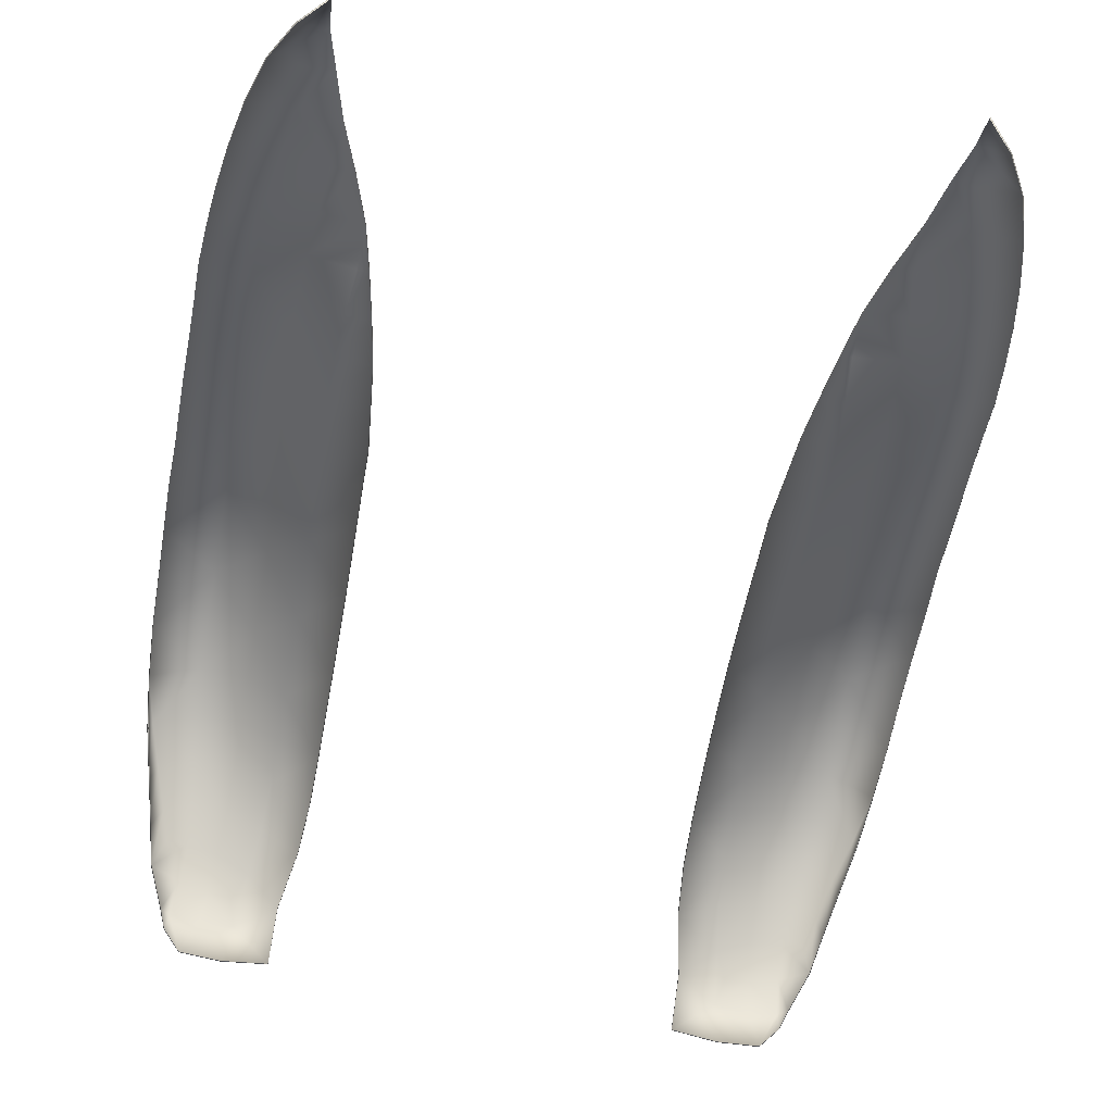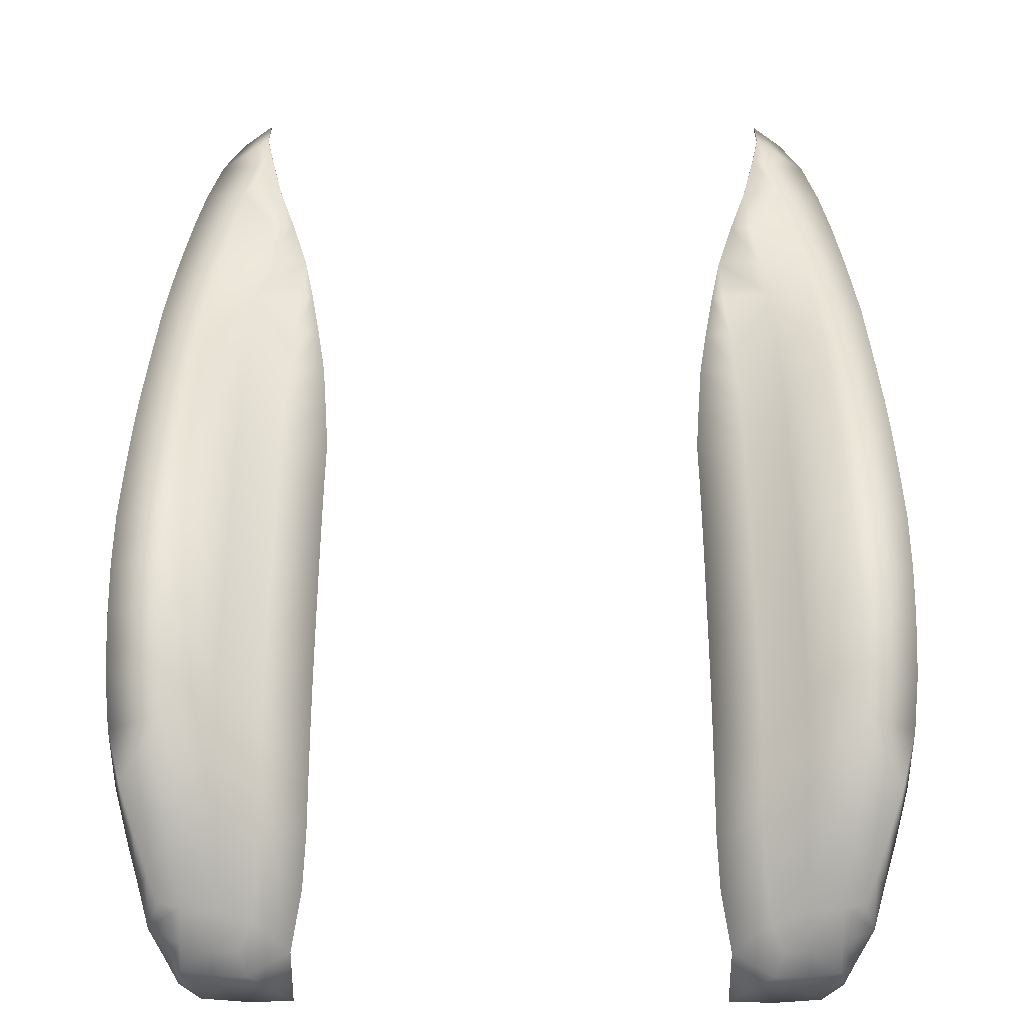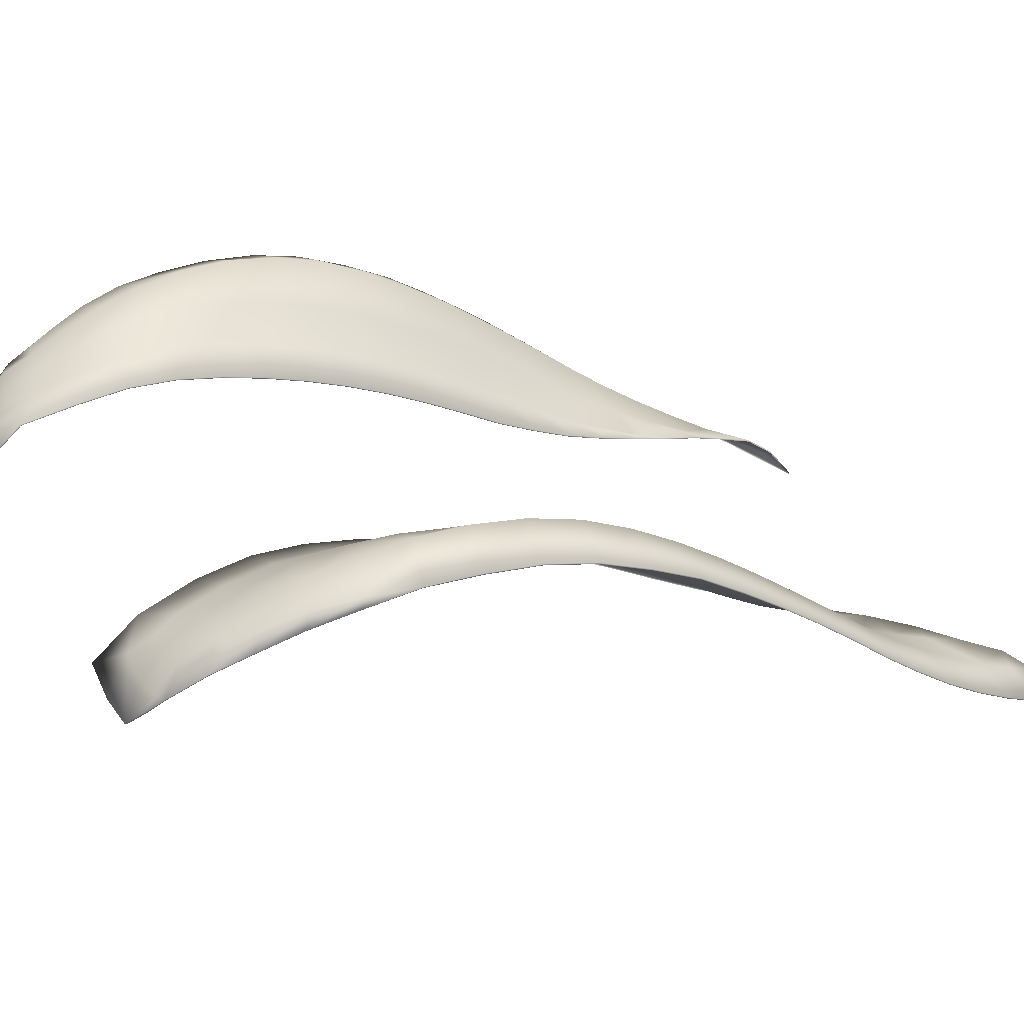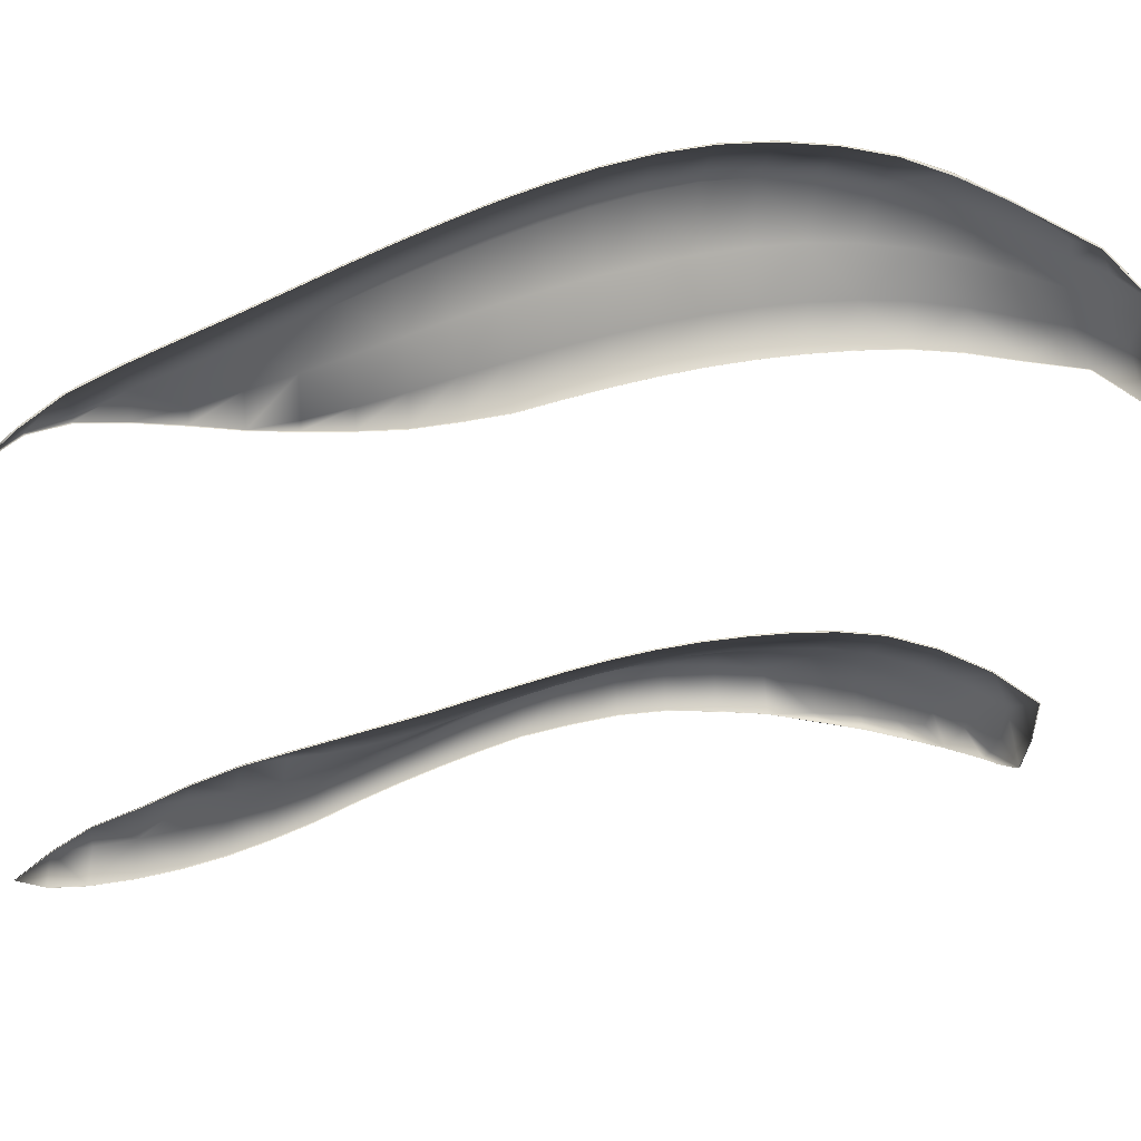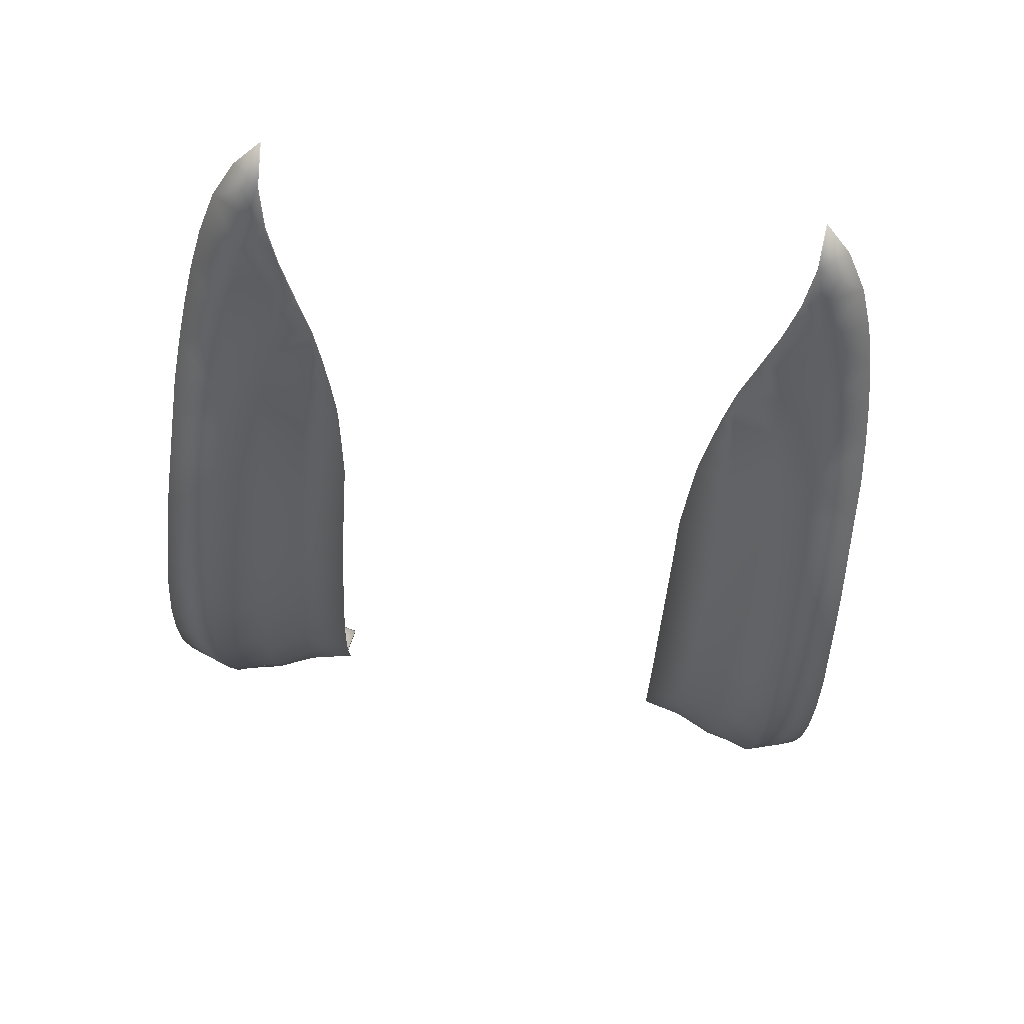
<metadata>
{"format":"obj","ext":"obj","renderer":"f3d","projection":"perspective","resolution":1024,"background":"white","views":[{"elev":-72.9,"azim":169.8,"up":"+Z"},{"elev":76.8,"azim":0.1,"up":"+Z"},{"elev":27.8,"azim":66.0,"up":"+Z"},{"elev":-43.0,"azim":-95.7,"up":"+Z"},{"elev":73.4,"azim":9.0,"up":"+Y"}]}
</metadata>
<code>
g
v 16.28 60.86 -25.63
v 14.25 55 -23.54
v 16.64 57.98 -24.62
v 18.92 60.95 -26.04
v 18.3 63.55 -27.33
v 14.39 52.16 -22.67
v 17 55.16 -23.46
v 19.44 58.23 -24.63
v 21.65 61.1 -27.04
v 20.73 63.79 -28.45
v 17.6 65.95 -28.39
v 14.7 49.29 -21.66
v 17.34 52.4 -22.19
v 19.88 55.56 -23.14
v 22.32 58.37 -25.56
v 19.37 66.04 -29.76
v 14.94 46.48 -20.43
v 17.6 49.69 -20.75
v 20.2 52.93 -21.52
v 22.83 55.68 -23.95
v 17.64 67.8 -30.63
v 12.15 40.63 -18.54
v 15.07 43.75 -19.02
v 17.73 47.06 -19.16
v 20.43 50.36 -19.77
v 23.22 53.04 -22.2
v 12.18 37.89 -17.2
v 15.1 41.05 -17.55
v 17.77 44.46 -17.49
v 20.59 47.84 -17.95
v 23.53 50.43 -20.35
v 12.19 35.16 -15.91
v 15.09 38.34 -16.14
v 17.74 41.82 -15.87
v 20.69 45.3 -16.12
v 23.67 47.88 -18.43
v 12.19 32.39 -14.71
v 15.07 35.61 -14.79
v 17.69 39.14 -14.31
v 20.74 42.72 -14.32
v 23.84 45.27 -16.57
v 12.2 29.58 -13.65
v 15.06 32.84 -13.56
v 17.66 36.39 -12.84
v 20.78 40.05 -12.57
v 24.02 42.63 -14.8
v 12.22 26.71 -12.73
v 15.06 30 -12.46
v 17.63 33.56 -11.49
v 20.83 37.27 -10.92
v 24.15 40.01 -13.17
v 12.25 23.8 -11.98
v 15.09 27.1 -11.54
v 17.64 30.64 -10.31
v 20.88 34.32 -9.407
v 24.26 37.15 -11.54
v 12.28 20.82 -11.38
v 15.13 24.16 -10.82
v 17.68 27.6 -9.391
v 20.96 31.18 -8.121
v 24.43 33.93 -10.13
v 12.31 17.74 -10.99
v 15.15 21.17 -10.3
v 17.74 24.51 -8.745
v 20.99 27.81 -7.283
v 24.47 30.56 -8.956
v 12.36 14.52 -11
v 15.14 18.12 -10.04
v 17.76 21.38 -8.437
v 20.99 24.39 -6.944
v 24.44 27.29 -8.302
v 12.61 11.12 -11.63
v 15.13 14.99 -10.19
v 17.71 18.27 -8.5
v 20.86 21.06 -7.083
v 24.38 23.73 -8.123
v 13.32 7.48 -12.71
v 15.26 11.97 -10.87
v 17.68 15.22 -8.992
v 20.59 17.9 -7.617
v 24.14 20.34 -8.311
v 13.28 4.676 -15.18
v 15.62 9.17 -11.77
v 17.69 12.35 -9.965
v 20.26 15.03 -8.465
v 23.42 17.2 -8.564
v 15.98 6.082 -13.39
v 16.26 4.656 -15.82
v 16.42 7.527 -12.4
v 17.82 9.806 -11.06
v 19.98 12.38 -9.618
v 22.56 14.33 -9.233
v 19.04 4.849 -15.87
v 18.16 6.142 -13.99
v 18.02 7.635 -12.18
v 19.79 10.05 -10.8
v 21.78 11.96 -10.16
v 20.06 6.356 -13.83
v 19.91 7.947 -11.99
v 21.16 10.27 -10.9
v 21.89 8.853 -12.19
v 12.39 43.44 -19.76
v 12.64 46.33 -20.89
v 13.1 49.22 -21.83
v 13.64 52.16 -22.72
v 15.23 57.99 -24.49
v 17.06 63.71 -26.74
v 23.69 17.04 -9.143
v 23.04 14.01 -10.08
v 22.4 11.22 -11.21
v 20.76 6.7 -13.84
v 20.29 5.713 -14.64
v 12.74 47.05 -21.13
v -16.28 60.86 -25.63
v -14.25 55 -23.54
v -16.64 57.98 -24.62
v -18.92 60.95 -26.04
v -18.3 63.55 -27.33
v -14.39 52.16 -22.67
v -17 55.16 -23.46
v -19.44 58.23 -24.63
v -21.65 61.1 -27.04
v -20.73 63.79 -28.45
v -17.6 65.95 -28.39
v -14.7 49.29 -21.66
v -17.34 52.4 -22.19
v -19.88 55.56 -23.14
v -22.32 58.37 -25.56
v -19.37 66.04 -29.76
v -14.94 46.48 -20.43
v -17.6 49.69 -20.75
v -20.2 52.93 -21.52
v -22.83 55.68 -23.95
v -17.64 67.8 -30.63
v -12.15 40.63 -18.54
v -15.07 43.75 -19.02
v -17.73 47.06 -19.16
v -20.43 50.36 -19.77
v -23.22 53.04 -22.2
v -12.18 37.89 -17.2
v -15.1 41.05 -17.55
v -17.77 44.46 -17.49
v -20.59 47.84 -17.95
v -23.53 50.43 -20.35
v -12.19 35.16 -15.91
v -15.09 38.34 -16.14
v -17.74 41.82 -15.87
v -20.69 45.3 -16.12
v -23.67 47.88 -18.43
v -12.19 32.39 -14.71
v -15.07 35.61 -14.79
v -17.69 39.14 -14.31
v -20.74 42.72 -14.32
v -23.84 45.27 -16.57
v -12.2 29.58 -13.65
v -15.06 32.84 -13.56
v -17.66 36.39 -12.84
v -20.78 40.05 -12.57
v -24.02 42.63 -14.8
v -12.22 26.71 -12.73
v -15.06 30 -12.46
v -17.63 33.56 -11.49
v -20.83 37.27 -10.92
v -24.15 40.01 -13.17
v -12.25 23.8 -11.98
v -15.09 27.1 -11.54
v -17.64 30.64 -10.31
v -20.88 34.32 -9.407
v -24.26 37.15 -11.54
v -12.28 20.82 -11.38
v -15.13 24.16 -10.82
v -17.68 27.6 -9.391
v -20.96 31.18 -8.121
v -24.43 33.93 -10.13
v -12.31 17.74 -10.99
v -15.15 21.17 -10.3
v -17.74 24.51 -8.745
v -20.99 27.81 -7.283
v -24.47 30.56 -8.956
v -12.36 14.52 -11
v -15.14 18.12 -10.04
v -17.76 21.38 -8.437
v -20.99 24.39 -6.944
v -24.44 27.29 -8.302
v -12.61 11.12 -11.63
v -15.13 14.99 -10.19
v -17.71 18.27 -8.5
v -20.86 21.06 -7.083
v -24.38 23.73 -8.123
v -13.32 7.48 -12.71
v -15.26 11.97 -10.87
v -17.68 15.22 -8.992
v -20.59 17.9 -7.617
v -24.14 20.34 -8.311
v -13.28 4.676 -15.18
v -15.62 9.17 -11.77
v -17.69 12.35 -9.965
v -20.26 15.03 -8.465
v -23.42 17.2 -8.564
v -15.98 6.082 -13.39
v -16.26 4.656 -15.82
v -16.42 7.527 -12.4
v -17.82 9.806 -11.06
v -19.98 12.38 -9.618
v -22.56 14.33 -9.233
v -19.04 4.849 -15.87
v -18.16 6.142 -13.99
v -18.02 7.635 -12.18
v -19.79 10.05 -10.8
v -21.78 11.96 -10.16
v -20.06 6.356 -13.83
v -19.91 7.947 -11.99
v -21.16 10.27 -10.9
v -21.89 8.853 -12.19
v -12.39 43.44 -19.76
v -12.64 46.33 -20.89
v -13.1 49.22 -21.83
v -13.64 52.16 -22.72
v -15.23 57.99 -24.49
v -17.06 63.71 -26.74
v -23.69 17.04 -9.143
v -23.04 14.01 -10.08
v -22.4 11.22 -11.21
v -20.76 6.7 -13.84
v -20.29 5.713 -14.64
v -12.74 47.05 -21.13
v 16.27 60.82 -25.72
v 20.69 63.74 -28.52
v 21.63 61.05 -27.12
v 14.25 54.97 -23.64
v 22.3 58.32 -25.64
v 17.56 65.89 -28.46
v 19.32 65.98 -29.83
v 22.81 55.63 -24.03
v 23.2 52.99 -22.28
v 23.52 50.38 -20.43
v 12.19 40.59 -18.63
v 12.22 37.85 -17.29
v 23.66 47.82 -18.51
v 12.23 35.12 -15.99
v 23.83 45.21 -16.65
v 12.23 32.36 -14.8
v 24 42.58 -14.88
v 12.24 29.55 -13.73
v 24.14 39.96 -13.26
v 12.26 26.69 -12.82
v 24.24 37.11 -11.63
v 12.29 23.78 -12.07
v 24.4 33.89 -10.22
v 12.32 20.81 -11.47
v 24.44 30.54 -9.048
v 12.34 17.73 -11.08
v 24.41 27.28 -8.396
v 12.39 14.53 -11.09
v 24.35 23.73 -8.218
v 12.63 11.15 -11.72
v 24.07 20.36 -8.392
v 13.33 7.538 -12.79
v 16.26 4.736 -15.88
v 13.28 4.751 -15.24
v 19.03 4.931 -15.93
v 21.85 8.911 -12.26
v 12.42 43.4 -19.85
v 12.66 46.29 -20.98
v 13.11 49.18 -21.93
v 12.76 47.01 -21.22
v 13.65 52.13 -22.81
v 15.23 57.95 -24.58
v 17.03 63.66 -26.82
v 17.6 67.73 -30.69
v 23.61 17.07 -9.192
v 22.97 14.04 -10.14
v 22.34 11.26 -11.28
v 20.73 6.768 -13.9
v 20.27 5.79 -14.7
v -16.27 60.82 -25.72
v -21.63 61.05 -27.12
v -20.69 63.74 -28.52
v -14.25 54.97 -23.64
v -22.3 58.32 -25.64
v -19.32 65.98 -29.83
v -17.56 65.89 -28.46
v -22.81 55.63 -24.03
v -23.2 52.99 -22.28
v -23.52 50.38 -20.43
v -12.19 40.59 -18.63
v -12.22 37.85 -17.29
v -23.66 47.82 -18.51
v -12.23 35.12 -15.99
v -23.83 45.21 -16.65
v -12.23 32.36 -14.8
v -24 42.58 -14.88
v -12.24 29.55 -13.73
v -24.14 39.96 -13.26
v -12.26 26.69 -12.82
v -24.24 37.11 -11.63
v -12.29 23.78 -12.07
v -24.4 33.89 -10.22
v -12.32 20.81 -11.47
v -24.44 30.54 -9.048
v -12.34 17.73 -11.08
v -24.41 27.28 -8.396
v -12.39 14.53 -11.09
v -24.35 23.73 -8.218
v -12.63 11.15 -11.72
v -24.07 20.36 -8.392
v -13.33 7.538 -12.79
v -13.28 4.751 -15.24
v -16.26 4.736 -15.88
v -19.03 4.931 -15.93
v -21.85 8.911 -12.26
v -12.42 43.4 -19.85
v -12.66 46.29 -20.98
v -13.11 49.18 -21.93
v -12.76 47.01 -21.22
v -13.65 52.13 -22.81
v -15.23 57.95 -24.58
v -17.03 63.66 -26.82
v -17.6 67.73 -30.69
v -23.61 17.07 -9.192
v -22.97 14.04 -10.14
v -22.34 11.26 -11.28
v -20.73 6.768 -13.9
v -20.27 5.79 -14.7
g
f 4 1 3 8
f 4 9 10 5
f 13 7 2 6
f 3 7 14 8
f 15 9 4 8
f 10 16 11 5
f 12 18 13 6
f 14 7 13 19
f 14 20 15 8
f 24 18 12 17
f 13 18 25 19
f 26 20 14 19
f 23 29 24 17
f 25 18 24 30
f 25 31 26 19
f 22 27 33 28
f 34 29 23 28
f 24 29 35 30
f 36 31 25 30
f 33 27 32 38
f 33 39 34 28
f 35 29 34 40
f 35 41 36 30
f 32 37 43 38
f 44 39 33 38
f 34 39 45 40
f 46 41 35 40
f 43 37 42 48
f 43 49 44 38
f 45 39 44 50
f 45 51 46 40
f 42 47 53 48
f 54 49 43 48
f 44 49 55 50
f 56 51 45 50
f 53 47 52 58
f 53 59 54 48
f 55 49 54 60
f 55 61 56 50
f 52 57 63 58
f 64 59 53 58
f 54 59 65 60
f 66 61 55 60
f 63 57 62 68
f 63 69 64 58
f 65 59 64 70
f 65 71 66 60
f 62 67 73 68
f 74 69 63 68
f 64 69 75 70
f 76 71 65 70
f 73 67 72 78
f 73 79 74 68
f 75 69 74 80
f 75 81 76 70
f 72 77 83 78
f 84 79 73 78
f 74 79 85 80
f 86 81 75 80
f 87 77 82 88
f 83 77 87 89
f 83 90 84 78
f 85 79 84 91
f 85 92 86 80
f 93 94 87 88
f 87 94 95 89
f 95 90 83 89
f 84 90 96 91
f 97 92 85 91
f 95 94 98 99
f 96 90 95 99
f 96 100 97 91
f 101 100 96 99
f 102 22 28 23
f 103 102 23 17
f 104 113 103 17 12
f 105 104 12 6
f 2 105 6
f 106 2 7 3
f 1 106 3
f 107 1 4 5
f 11 107 5
f 21 11 16
f 108 81 86
f 109 108 86 92
f 110 109 92 97
f 101 110 97 100
f 111 101 99 98
f 112 111 98
f 93 112 98 94
f 117 121 116 114
f 117 118 123 122
f 126 119 115 120
f 116 121 127 120
f 128 121 117 122
f 123 118 124 129
f 125 119 126 131
f 127 132 126 120
f 127 121 128 133
f 137 130 125 131
f 126 132 138 131
f 139 132 127 133
f 136 130 137 142
f 138 143 137 131
f 138 132 139 144
f 135 141 146 140
f 147 141 136 142
f 137 143 148 142
f 149 143 138 144
f 146 151 145 140
f 146 141 147 152
f 148 153 147 142
f 148 143 149 154
f 145 151 156 150
f 157 151 146 152
f 147 153 158 152
f 159 153 148 154
f 156 161 155 150
f 156 151 157 162
f 158 163 157 152
f 158 153 159 164
f 155 161 166 160
f 167 161 156 162
f 157 163 168 162
f 169 163 158 164
f 166 171 165 160
f 166 161 167 172
f 168 173 167 162
f 168 163 169 174
f 165 171 176 170
f 177 171 166 172
f 167 173 178 172
f 179 173 168 174
f 176 181 175 170
f 176 171 177 182
f 178 183 177 172
f 178 173 179 184
f 175 181 186 180
f 187 181 176 182
f 177 183 188 182
f 189 183 178 184
f 186 191 185 180
f 186 181 187 192
f 188 193 187 182
f 188 183 189 194
f 185 191 196 190
f 197 191 186 192
f 187 193 198 192
f 199 193 188 194
f 200 201 195 190
f 196 202 200 190
f 196 191 197 203
f 198 204 197 192
f 198 193 199 205
f 206 201 200 207
f 200 202 208 207
f 208 202 196 203
f 197 204 209 203
f 210 204 198 205
f 208 212 211 207
f 209 212 208 203
f 209 204 210 213
f 214 212 209 213
f 215 136 141 135
f 216 130 136 215
f 217 125 130 216 226
f 218 119 125 217
f 115 119 218
f 219 116 120 115
f 114 116 219
f 220 118 117 114
f 124 118 220
f 134 129 124
f 221 199 194
f 222 205 199 221
f 223 210 205 222
f 214 213 210 223
f 224 211 212 214
f 225 211 224
f 206 207 211 225
f 10 9 229 228
f 9 15 231 229
f 15 20 234 231
f 20 26 235 234
f 26 31 236 235
f 31 36 239 236
f 36 41 241 239
f 41 46 243 241
f 46 51 245 243
f 51 56 247 245
f 56 61 249 247
f 61 66 251 249
f 66 71 253 251
f 71 76 255 253
f 76 81 257 255
f 81 108 271 257
f 108 109 272 271
f 109 110 273 272
f 110 101 262 273
f 101 111 274 262
f 111 112 275 274
f 112 93 261 275
f 93 88 259 261
f 88 82 260 259
f 82 77 258 260
f 77 72 256 258
f 72 67 254 256
f 67 62 252 254
f 62 57 250 252
f 57 52 248 250
f 52 47 246 248
f 47 42 244 246
f 42 37 242 244
f 37 32 240 242
f 32 27 238 240
f 27 22 237 238
f 22 102 263 237
f 102 103 264 263
f 103 113 266 264
f 113 104 265 266
f 104 105 267 265
f 105 2 230 267
f 2 106 268 230
f 106 1 227 268
f 1 107 269 227
f 107 11 232 269
f 11 21 270 232
f 21 16 233 270
f 16 10 228 233
f 122 123 278 277
f 123 129 281 278
f 129 134 319 281
f 134 124 282 319
f 124 220 318 282
f 220 114 276 318
f 114 219 317 276
f 219 115 279 317
f 115 218 316 279
f 218 217 314 316
f 217 226 315 314
f 226 216 313 315
f 216 215 312 313
f 215 135 286 312
f 135 140 287 286
f 140 145 289 287
f 145 150 291 289
f 150 155 293 291
f 155 160 295 293
f 160 165 297 295
f 165 170 299 297
f 170 175 301 299
f 175 180 303 301
f 180 185 305 303
f 185 190 307 305
f 190 195 308 307
f 195 201 309 308
f 201 206 310 309
f 206 225 324 310
f 225 224 323 324
f 224 214 311 323
f 214 223 322 311
f 223 222 321 322
f 222 221 320 321
f 221 194 306 320
f 194 189 304 306
f 189 184 302 304
f 184 179 300 302
f 179 174 298 300
f 174 169 296 298
f 169 164 294 296
f 164 159 292 294
f 159 154 290 292
f 154 149 288 290
f 149 144 285 288
f 144 139 284 285
f 139 133 283 284
f 133 128 280 283
f 128 122 277 280

</code>
